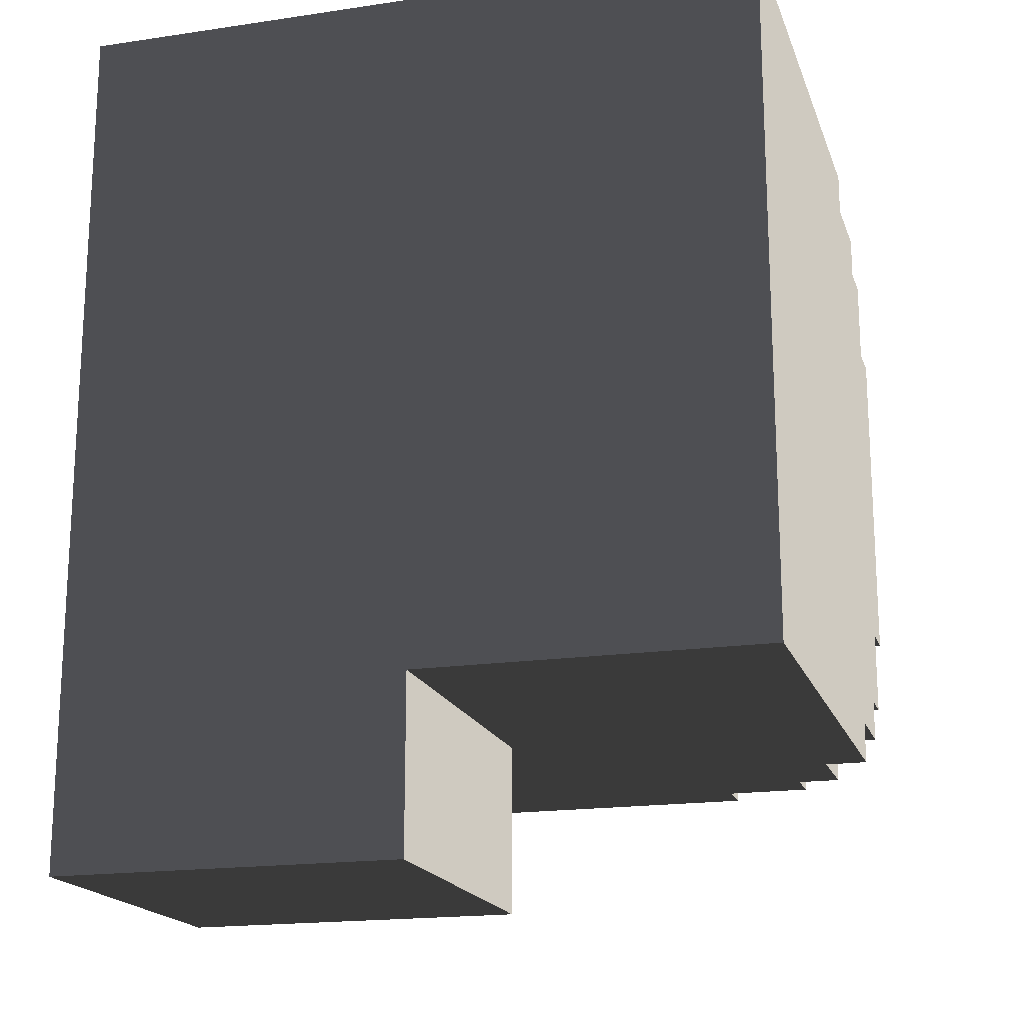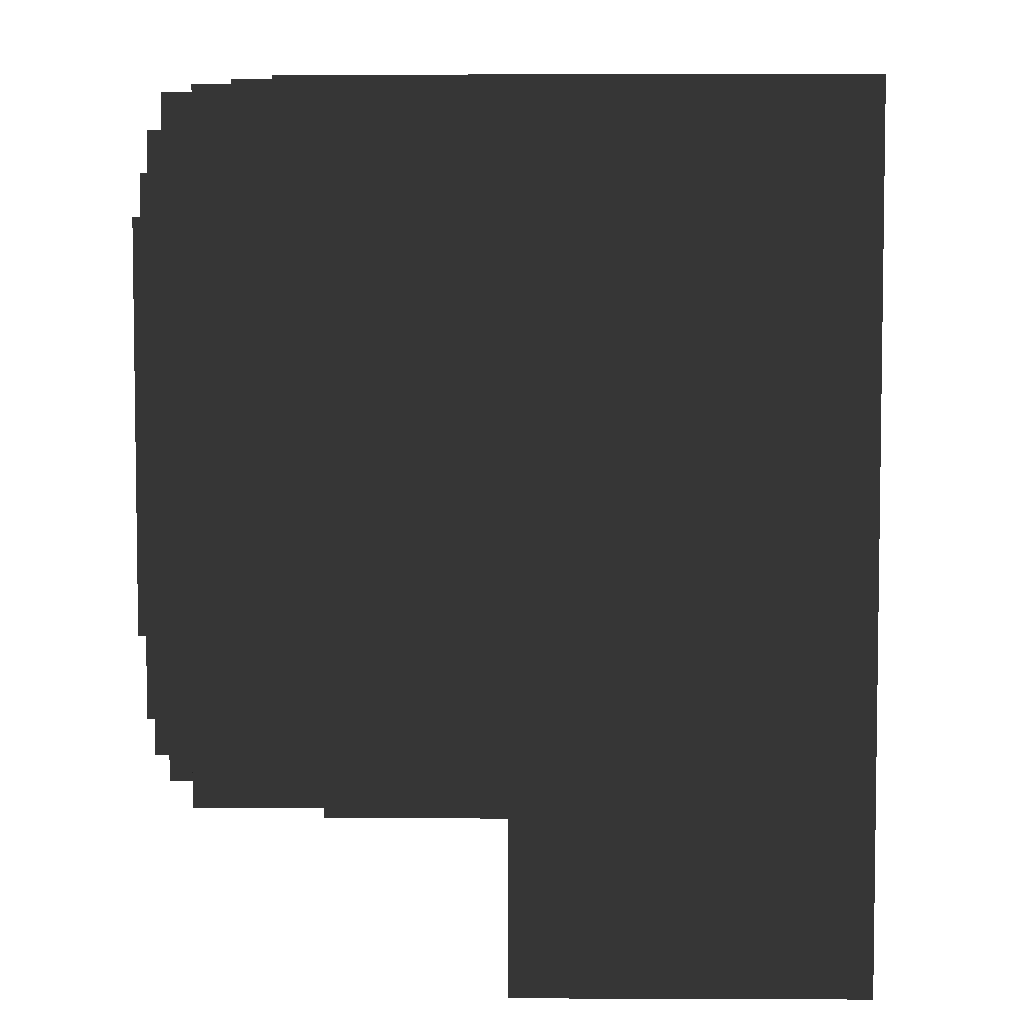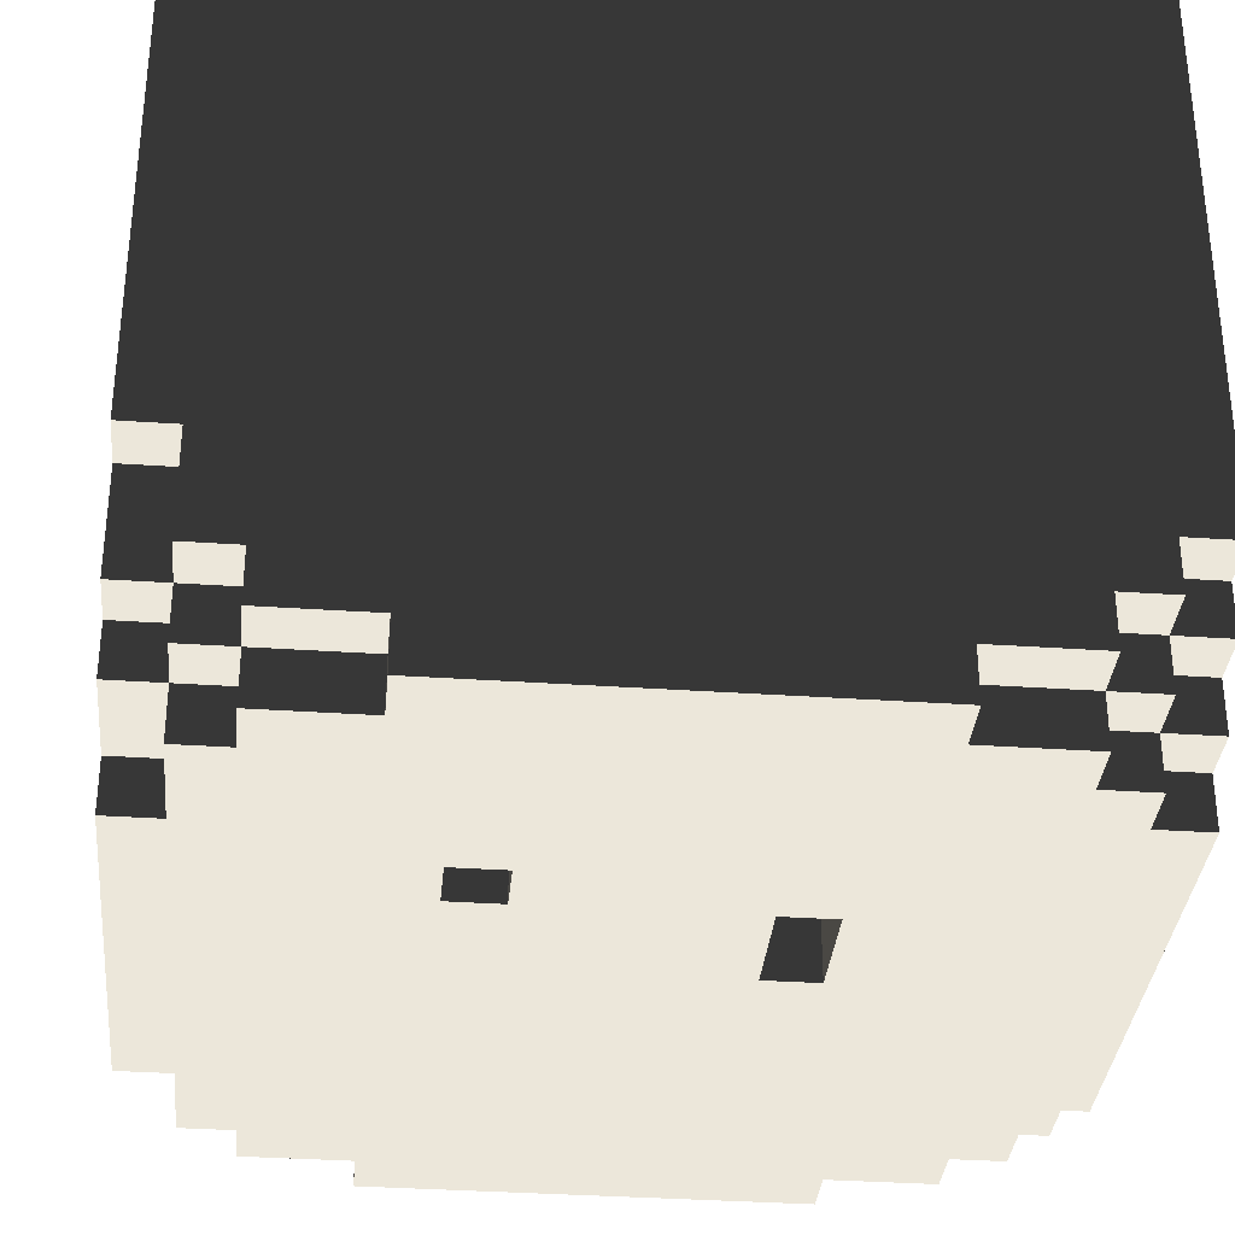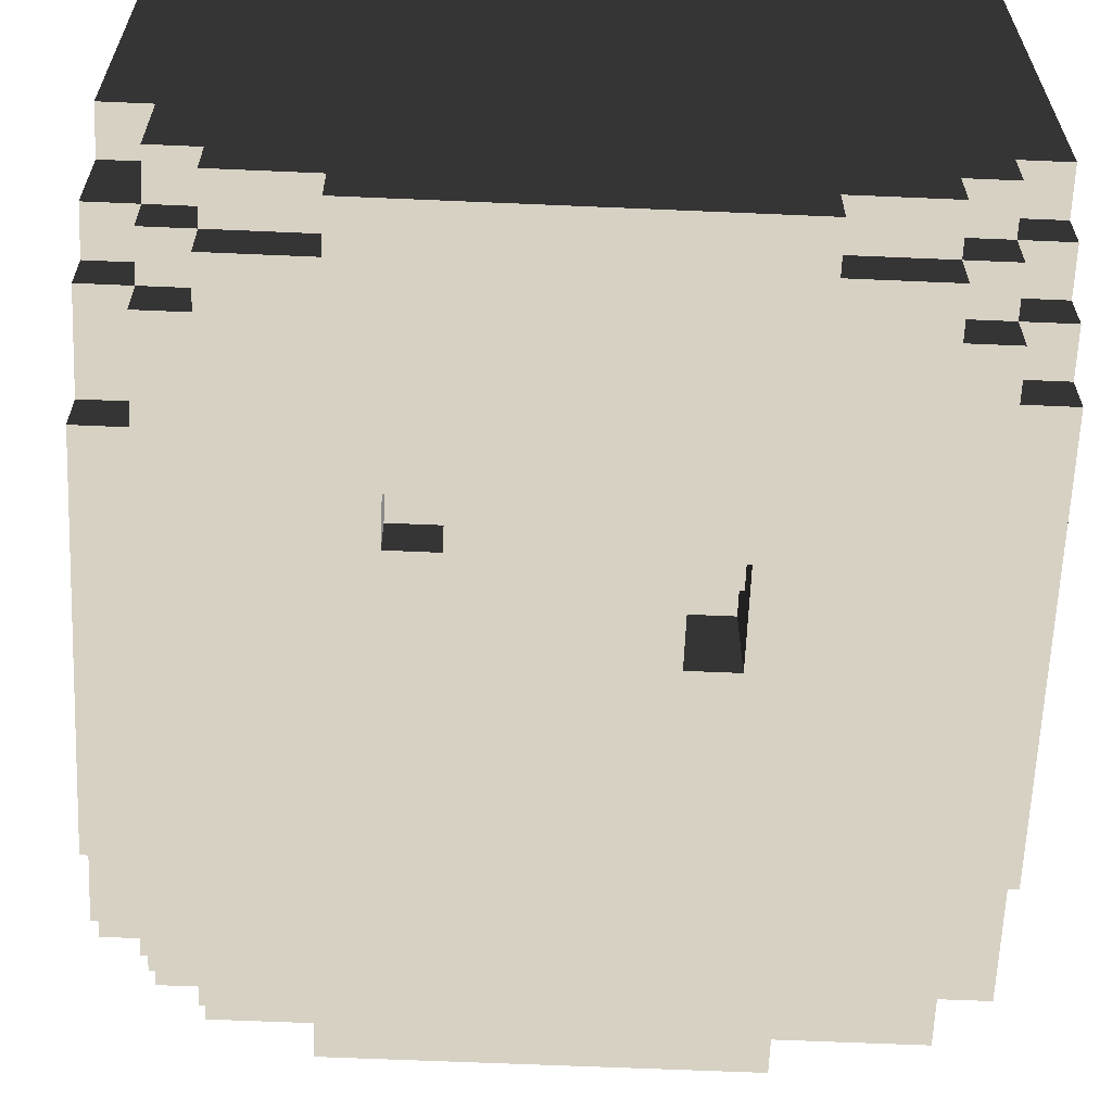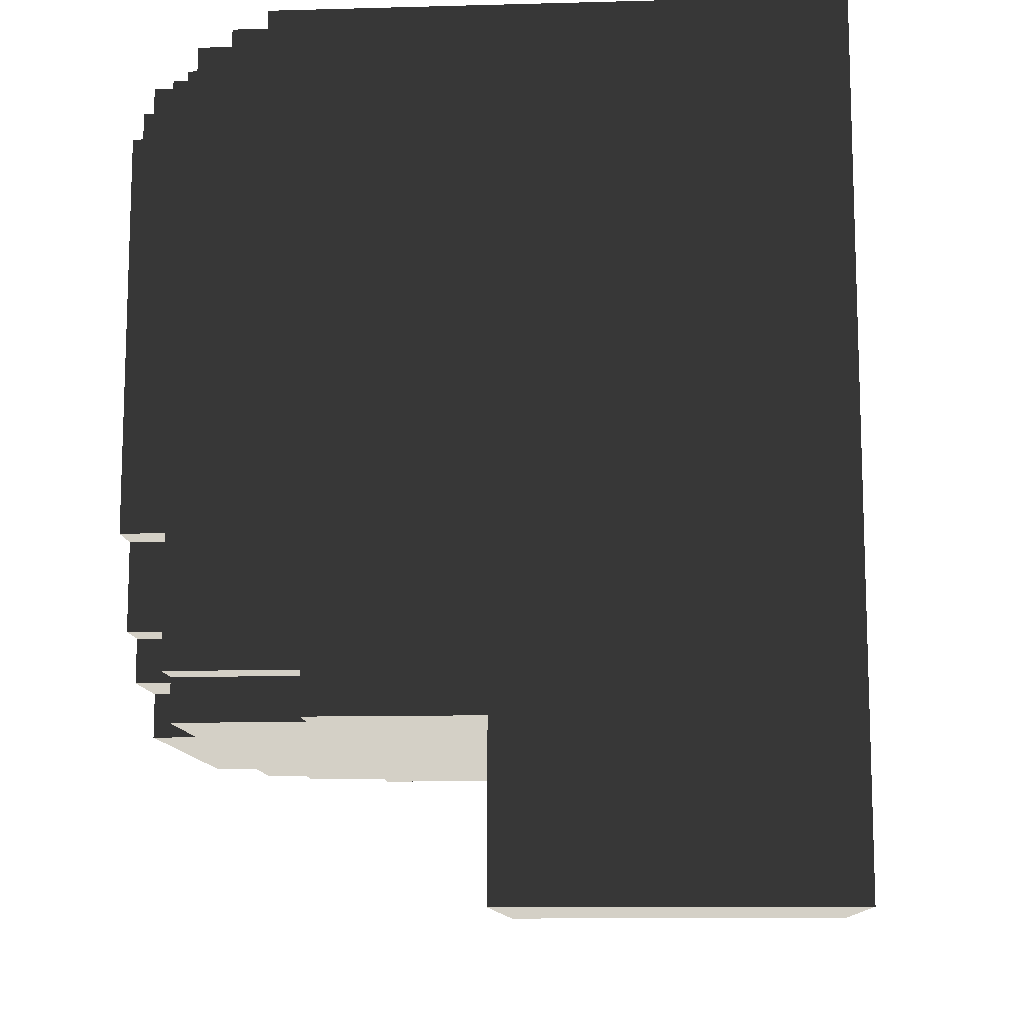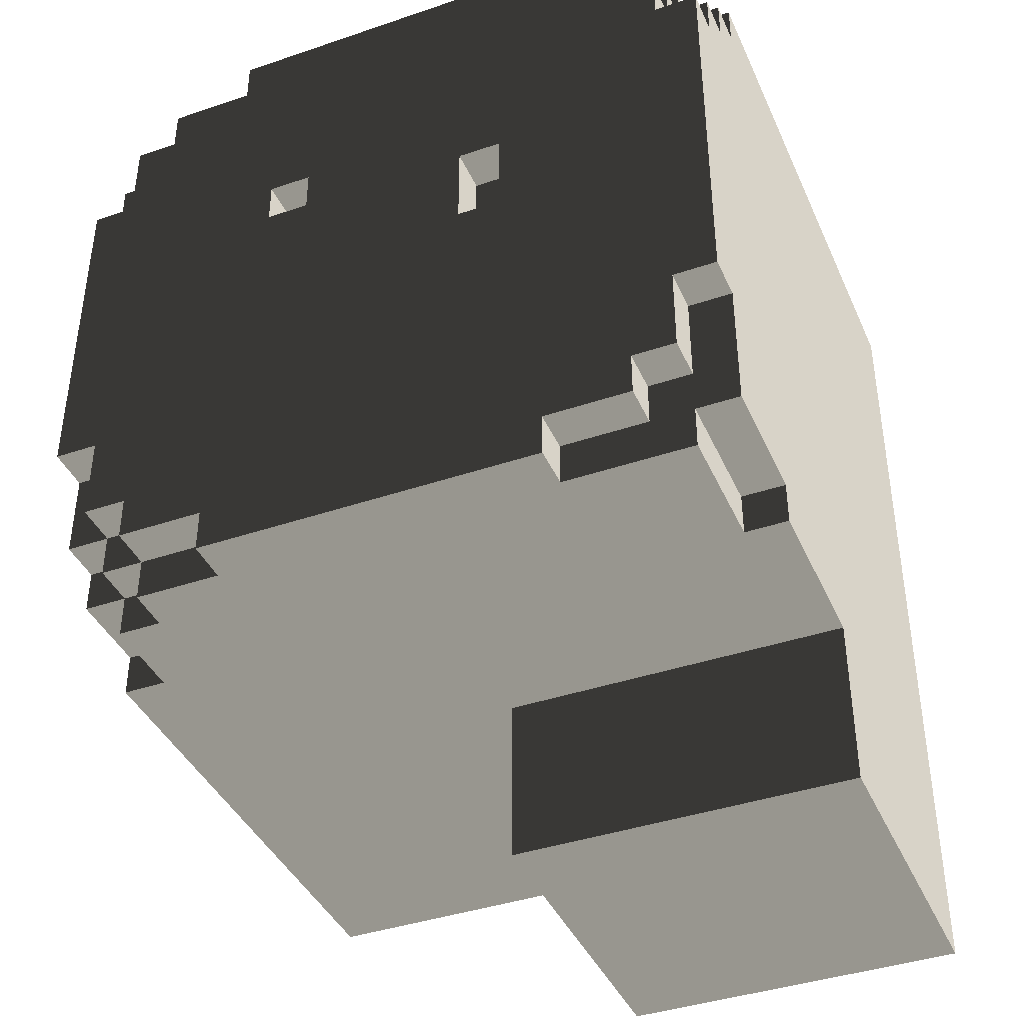
<metadata>
{"format":"obj","ext":"obj","renderer":"f3d","projection":"perspective","resolution":1024,"background":"white","views":[{"elev":-18.1,"azim":-163.9,"up":"+Z"},{"elev":5.0,"azim":90.7,"up":"+Z"},{"elev":-34.4,"azim":-5.3,"up":"+Y"},{"elev":-63.3,"azim":-2.5,"up":"+Y"},{"elev":-11.5,"azim":93.7,"up":"+Z"},{"elev":-40.4,"azim":22.6,"up":"+Z"}]}
</metadata>
<code>
v 136 136 264
v 136 136 272
v 144 136 272
v 144 136 264
v 128 144 264
v 128 144 272
v 136 144 272
v 136 144 264
v 136 144 256
v 144 144 264
v 144 144 256
v 128 136 272
v 128 136 288
v 136 136 288
v 136 128 272
v 136 128 288
v 144 128 288
v 144 128 272
v 144 136 256
v 160 136 264
v 160 136 256
v 128 160 256
v 128 160 264
v 136 160 264
v 136 160 256
v 128 136 352
v 128 136 368
v 136 136 368
v 136 136 352
v 136 128 352
v 136 128 368
v 144 128 368
v 144 128 352
v 136 136 376
v 144 136 376
v 144 136 368
v 128 144 368
v 128 144 376
v 136 144 376
v 136 144 368
v 136 144 384
v 144 144 384
v 144 144 376
v 144 136 384
v 160 136 384
v 160 136 376
v 128 160 376
v 128 160 384
v 136 160 384
v 136 160 376
v 160 128 336
v 160 128 352
v 168 128 352
v 168 128 336
v 168 136 336
v 168 136 344
v 176 136 344
v 176 136 336
v 168 128 344
v 176 128 352
v 176 128 344
v 224 128 264
v 224 128 272
v 240 128 272
v 240 128 264
v 224 136 256
v 224 136 264
v 248 136 264
v 248 136 256
v 240 136 264
v 240 136 272
v 256 136 272
v 256 136 264
v 248 136 272
v 248 136 288
v 256 136 288
v 248 160 256
v 248 160 264
v 256 160 264
v 256 160 256
v 208 136 328
v 208 136 336
v 216 136 336
v 216 136 328
v 216 128 320
v 216 128 336
v 224 128 336
v 224 128 320
v 208 144 320
v 208 144 328
v 216 144 328
v 216 144 320
v 224 136 376
v 224 136 384
v 240 136 384
v 240 136 376
v 240 128 352
v 240 128 368
v 248 128 368
v 248 128 352
v 248 128 360
v 256 128 360
v 256 128 352
v 248 136 360
v 248 136 368
v 256 136 368
v 256 136 360
v 240 136 368
v 248 136 376
v 240 144 376
v 240 144 384
v 248 144 384
v 248 144 376
v 248 144 368
v 256 144 376
v 256 144 368
v 248 152 376
v 248 152 384
v 256 152 384
v 256 152 376
v 144 128 264
v 160 128 288
v 160 128 264
v 144 128 376
v 160 128 376
v 224 128 288
v 248 128 288
v 248 128 272
v 160 128 320
v 208 128 336
v 208 128 320
v 176 128 336
v 224 128 352
v 224 128 376
v 240 128 376
v 192 192 224
v 192 192 256
v 256 192 256
v 256 192 224
v 128 128 288
v 128 128 352
v 160 128 256
v 224 128 256
v 160 128 384
v 224 128 384
v 256 128 288
v 144 160 256
v 160 160 256
v 224 160 256
v 256 256 224
v 192 256 224
v 160 192 256
v 128 192 256
v 224 192 256
v 192 256 256
v 128 256 256
v 128 160 272
v 128 144 352
v 216 128 328
v 128 160 288
v 128 160 352
v 128 192 288
v 128 192 352
v 128 192 384
v 128 256 384
v 192 256 384
v 256 256 384
v 144 160 384
v 224 144 384
v 248 160 384
v 256 160 384
v 160 160 384
v 224 160 384
v 160 192 384
v 224 192 384
v 256 192 384
v 208 128 328
v 256 144 360
v 256 144 352
v 256 160 376
v 256 160 288
v 256 160 352
v 256 192 288
v 256 192 352
v 164 128 344
v 236 136 260
v 248 136 268
v 220 128 328
v 244 128 360
v 152 128 276
v 152 128 364
v 236 128 280
v 184 128 328
v 200 128 344
v 232 128 364
v 224 192 240
v 144 128 320
v 192 128 288
v 192 128 368
v 240 128 320
v 152 148 256
v 144 176 256
v 192 160 256
v 240 176 256
v 160 224 256
v 216 136 324
v 128 148 280
v 128 152 364
v 128 176 272
v 128 160 320
v 128 176 368
v 128 224 320
v 224 256 304
v 152 148 384
v 236 152 384
v 144 176 384
v 192 160 384
v 240 176 384
v 192 224 384
v 208 136 324
v 256 136 356
v 256 148 276
v 256 152 364
v 256 176 272
v 256 160 320
v 256 176 368
v 256 224 304
f 1 4 3 2
f 5 8 7 6
f 9 11 10 8
f 12 2 14 13
f 15 18 17 16
f 19 21 20 4
f 22 25 24 23
f 26 29 28 27
f 30 33 32 31
f 28 36 35 34
f 37 40 39 38
f 39 43 42 41
f 35 46 45 44
f 47 50 49 48
f 51 185 52
f 52 185 53
f 53 185 59
f 59 185 54
f 54 185 51
f 55 58 57 56
f 59 61 60 53
f 62 65 64 63
f 66 186 67
f 67 186 70
f 70 186 68
f 68 186 69
f 69 186 66
f 70 187 71
f 71 187 74
f 74 187 72
f 72 187 73
f 73 187 68
f 68 187 70
f 74 72 76 75
f 77 80 79 78
f 81 84 83 82
f 85 188 159
f 159 188 86
f 86 188 87
f 87 188 88
f 88 188 85
f 89 92 91 90
f 93 96 95 94
f 97 189 98
f 98 189 99
f 99 189 101
f 101 189 100
f 100 189 97
f 100 103 102 101
f 104 107 106 105
f 108 105 109 96
f 110 113 112 111
f 114 116 115 113
f 117 120 119 118
f 121 190 18
f 18 190 17
f 17 190 122
f 122 190 123
f 123 190 121
f 33 191 32
f 32 191 124
f 124 191 125
f 125 191 52
f 52 191 33
f 63 192 126
f 126 192 127
f 127 192 128
f 128 192 64
f 64 192 63
f 129 193 51
f 51 193 54
f 54 193 132
f 132 193 130
f 130 193 177
f 177 193 131
f 131 193 129
f 132 194 61
f 61 194 60
f 60 194 133
f 133 194 87
f 87 194 86
f 86 194 130
f 130 194 132
f 133 195 134
f 134 195 135
f 135 195 98
f 98 195 97
f 97 195 133
f 136 196 137
f 137 196 154
f 154 196 138
f 138 196 139
f 139 196 136
f 140 197 141
f 141 197 30
f 30 197 33
f 33 197 52
f 52 197 51
f 51 197 129
f 129 197 122
f 122 197 17
f 17 197 16
f 16 197 140
f 142 198 123
f 123 198 122
f 122 198 129
f 129 198 131
f 131 198 85
f 85 198 88
f 88 198 126
f 126 198 63
f 63 198 62
f 62 198 143
f 143 198 142
f 52 199 125
f 125 199 144
f 144 199 145
f 145 199 134
f 134 199 133
f 133 199 60
f 60 199 53
f 53 199 52
f 126 200 88
f 88 200 87
f 87 200 133
f 133 200 97
f 97 200 100
f 100 200 103
f 103 200 146
f 146 200 127
f 127 200 126
f 1 8 10 4
f 5 23 24 8
f 9 25 147 11
f 12 6 7 2
f 15 2 3 18
f 121 4 20 123
f 140 13 14 16
f 59 56 57 61
f 62 67 70 65
f 68 78 79 73
f 64 71 74 128
f 127 75 76 146
f 81 90 91 84
f 130 82 83 86
f 19 201 21
f 21 201 148
f 148 201 147
f 147 201 11
f 11 201 19
f 66 149 77 69
f 136 151 150 139
f 22 202 25
f 25 202 147
f 147 202 148
f 148 202 152
f 152 202 153
f 153 202 22
f 142 203 143
f 143 203 66
f 66 203 149
f 149 203 154
f 154 203 137
f 137 203 152
f 152 203 148
f 148 203 21
f 21 203 142
f 149 204 77
f 77 204 80
f 80 204 138
f 138 204 154
f 154 204 149
f 153 205 152
f 152 205 137
f 137 205 155
f 155 205 156
f 156 205 153
f 1 2 7 8
f 5 6 157 23
f 9 8 24 25
f 15 16 14 2
f 19 4 10 11
f 121 18 3 4
f 142 123 20 21
f 26 27 37 158
f 30 31 28 29
f 28 34 39 40
f 39 41 49 50
f 32 124 35 36
f 35 44 42 43
f 132 61 57 58
f 125 144 45 46
f 85 206 92
f 92 206 91
f 91 206 84
f 84 206 159
f 159 206 85
f 159 86 83 84
f 12 207 6
f 6 207 157
f 157 207 160
f 160 207 13
f 13 207 12
f 158 208 161
f 161 208 47
f 47 208 38
f 38 208 37
f 37 208 158
f 136 137 155 151
f 22 209 153
f 153 209 162
f 162 209 160
f 160 209 157
f 157 209 23
f 23 209 22
f 140 210 13
f 13 210 160
f 160 210 162
f 162 210 163
f 163 210 161
f 161 210 158
f 158 210 26
f 26 210 141
f 141 210 140
f 161 211 163
f 163 211 164
f 164 211 48
f 48 211 47
f 47 211 161
f 153 212 156
f 156 212 165
f 165 212 164
f 164 212 163
f 163 212 162
f 162 212 153
f 156 165 166 155
f 151 213 150
f 150 213 167
f 167 213 166
f 166 213 155
f 155 213 151
f 141 30 29 26
f 27 28 40 37
f 31 32 36 28
f 34 35 43 39
f 38 39 50 47
f 41 42 168 49
f 124 125 46 35
f 54 132 58 55
f 131 85 92 89
f 134 135 96 93
f 94 95 111 169
f 98 99 105 108
f 101 102 107 104
f 105 106 116 114
f 96 109 113 110
f 113 115 120 117
f 118 119 171 170
f 44 214 42
f 42 214 168
f 168 214 172
f 172 214 45
f 45 214 44
f 169 215 173
f 173 215 170
f 170 215 118
f 118 215 112
f 112 215 111
f 111 215 169
f 48 216 164
f 164 216 174
f 174 216 172
f 172 216 168
f 168 216 49
f 49 216 48
f 144 217 45
f 45 217 172
f 172 217 174
f 174 217 175
f 175 217 173
f 173 217 169
f 169 217 94
f 94 217 145
f 145 217 144
f 173 218 175
f 175 218 176
f 176 218 171
f 171 218 170
f 170 218 173
f 164 219 165
f 165 219 166
f 166 219 167
f 167 219 176
f 176 219 175
f 175 219 174
f 174 219 164
f 54 55 56 59
f 143 66 67 62
f 65 70 71 64
f 69 77 78 68
f 128 74 75 127
f 131 220 177
f 177 220 81
f 81 220 90
f 90 220 89
f 89 220 131
f 177 81 82 130
f 134 93 94 145
f 98 108 96 135
f 96 110 111 95
f 101 104 105 99
f 103 221 102
f 102 221 107
f 107 221 178
f 178 221 179
f 179 221 103
f 107 178 116 106
f 105 114 113 109
f 113 117 118 112
f 120 180 171 119
f 73 222 72
f 72 222 76
f 76 222 181
f 181 222 79
f 79 222 73
f 179 223 178
f 178 223 116
f 116 223 115
f 115 223 120
f 120 223 180
f 180 223 182
f 182 223 179
f 80 224 79
f 79 224 181
f 181 224 183
f 183 224 138
f 138 224 80
f 146 225 103
f 103 225 179
f 179 225 182
f 182 225 184
f 184 225 183
f 183 225 181
f 181 225 76
f 76 225 146
f 182 226 180
f 180 226 171
f 171 226 176
f 176 226 184
f 184 226 182
f 139 227 138
f 138 227 183
f 183 227 184
f 184 227 176
f 176 227 167
f 167 227 150
f 150 227 139

</code>
